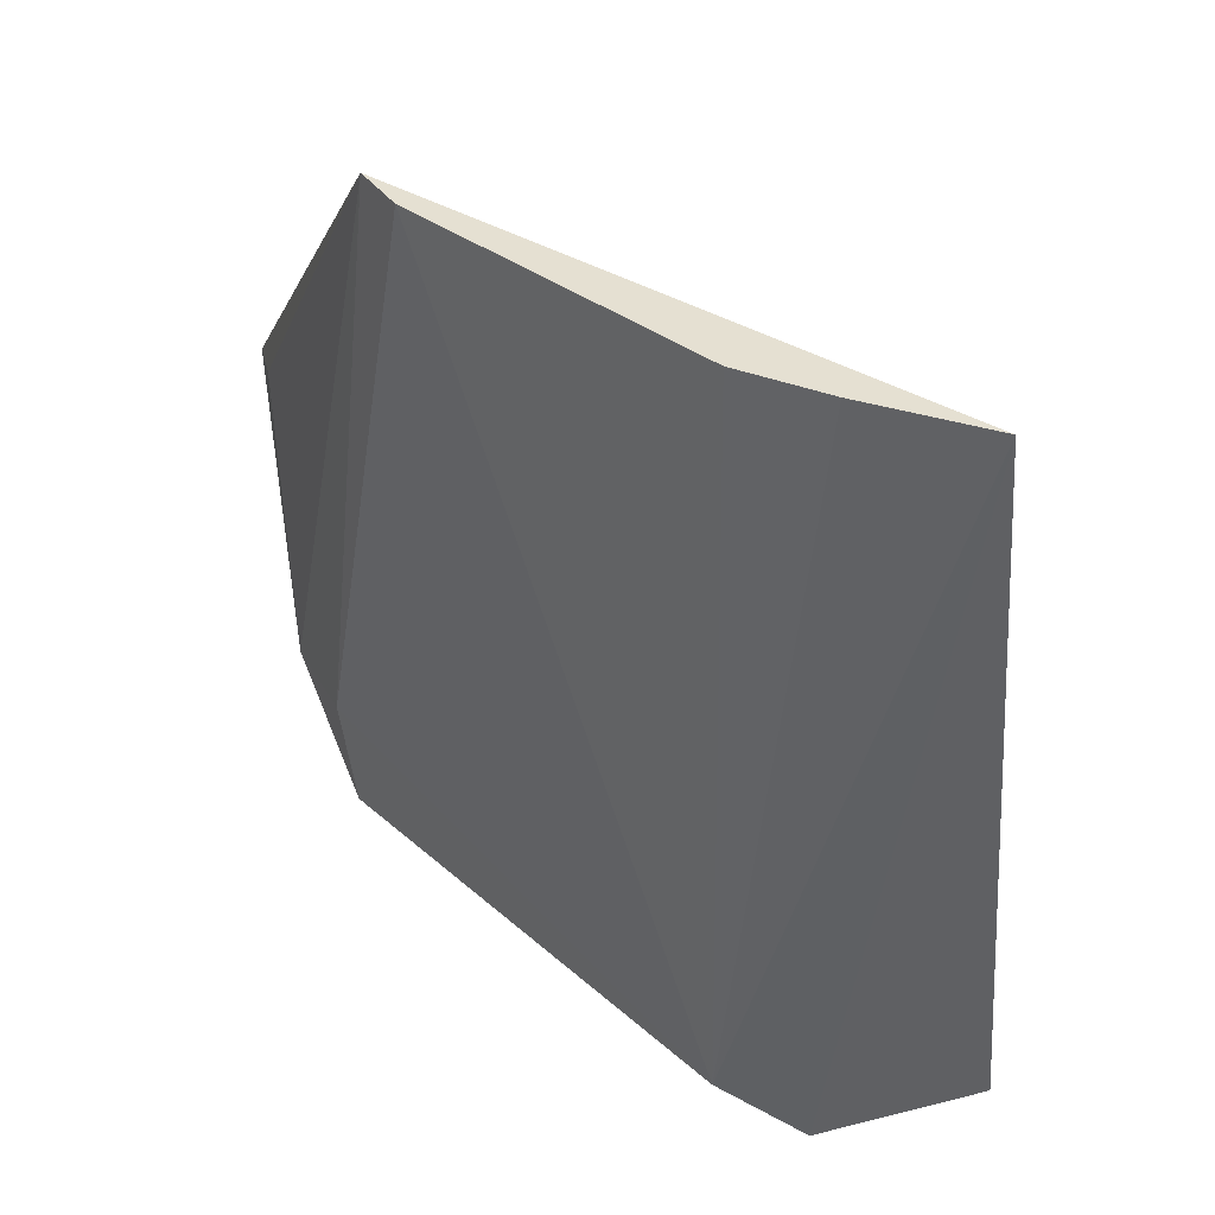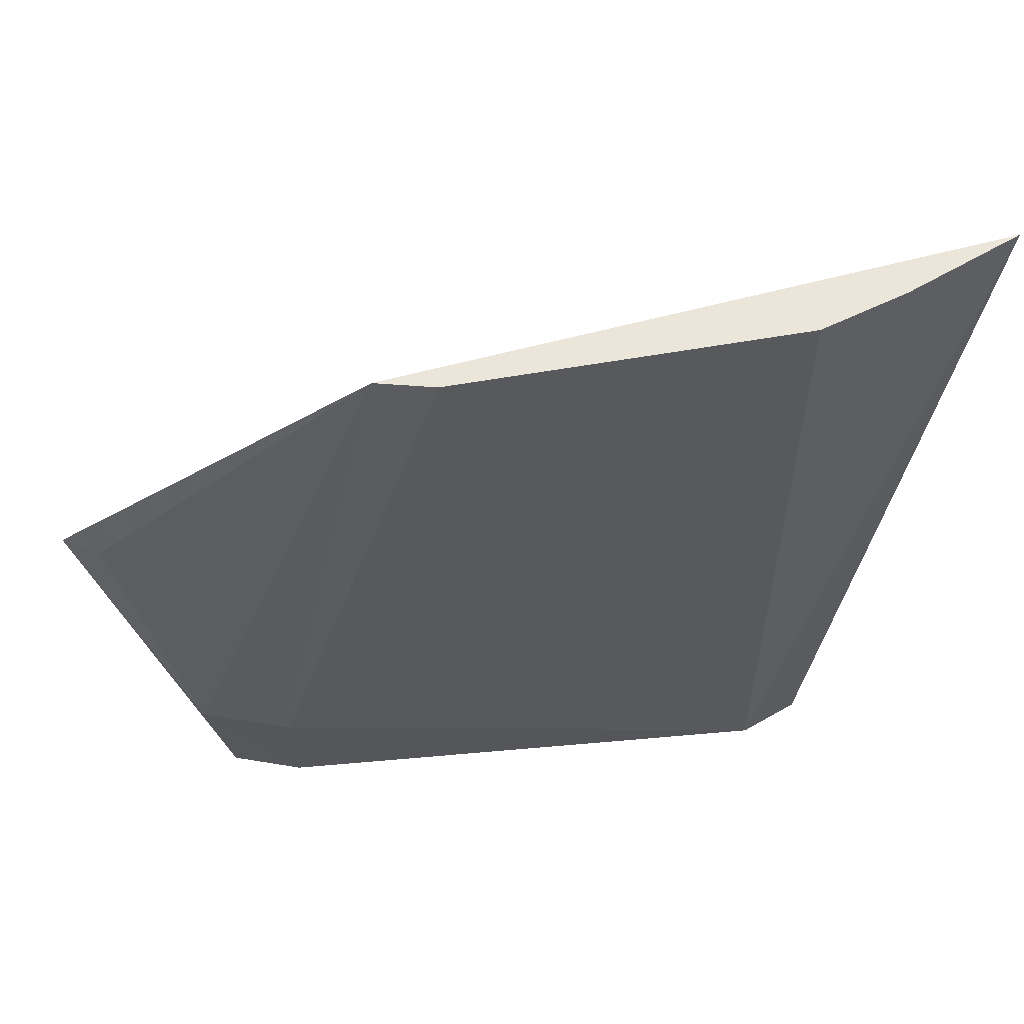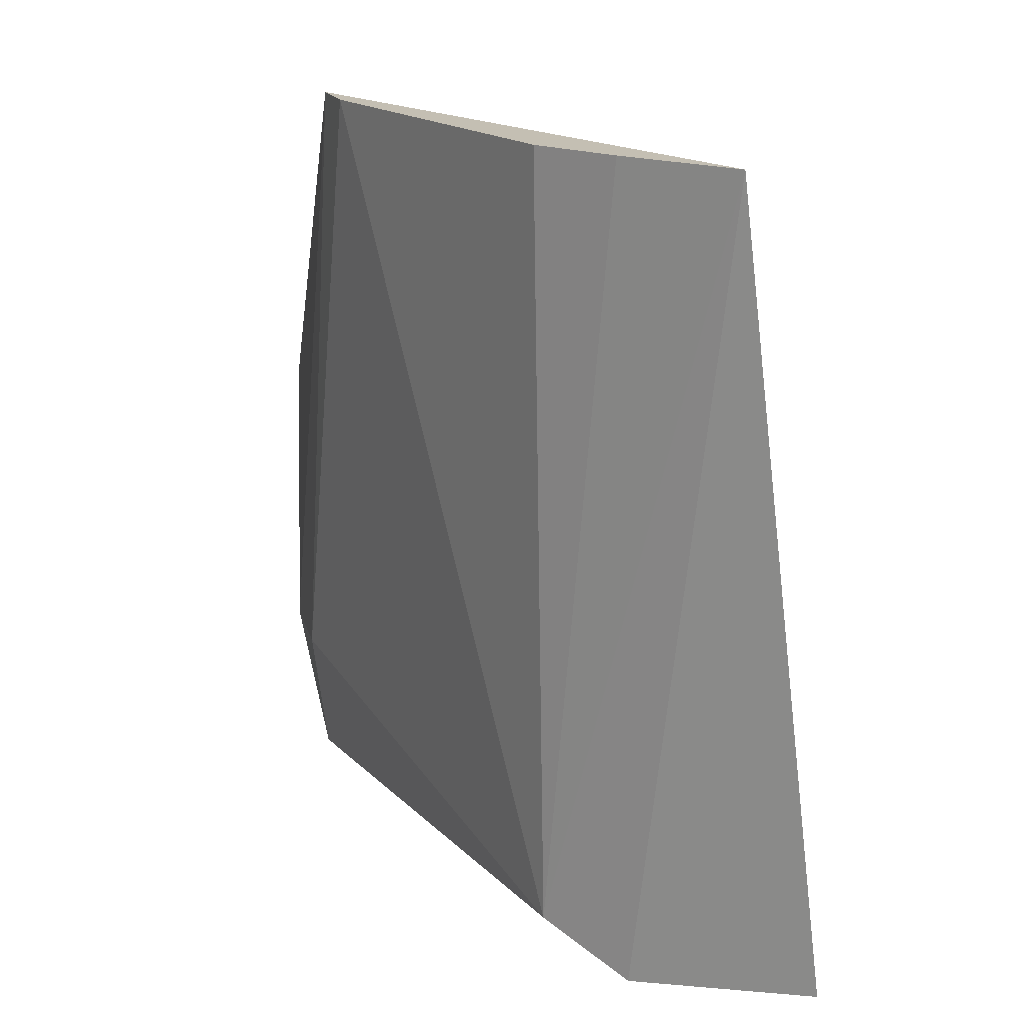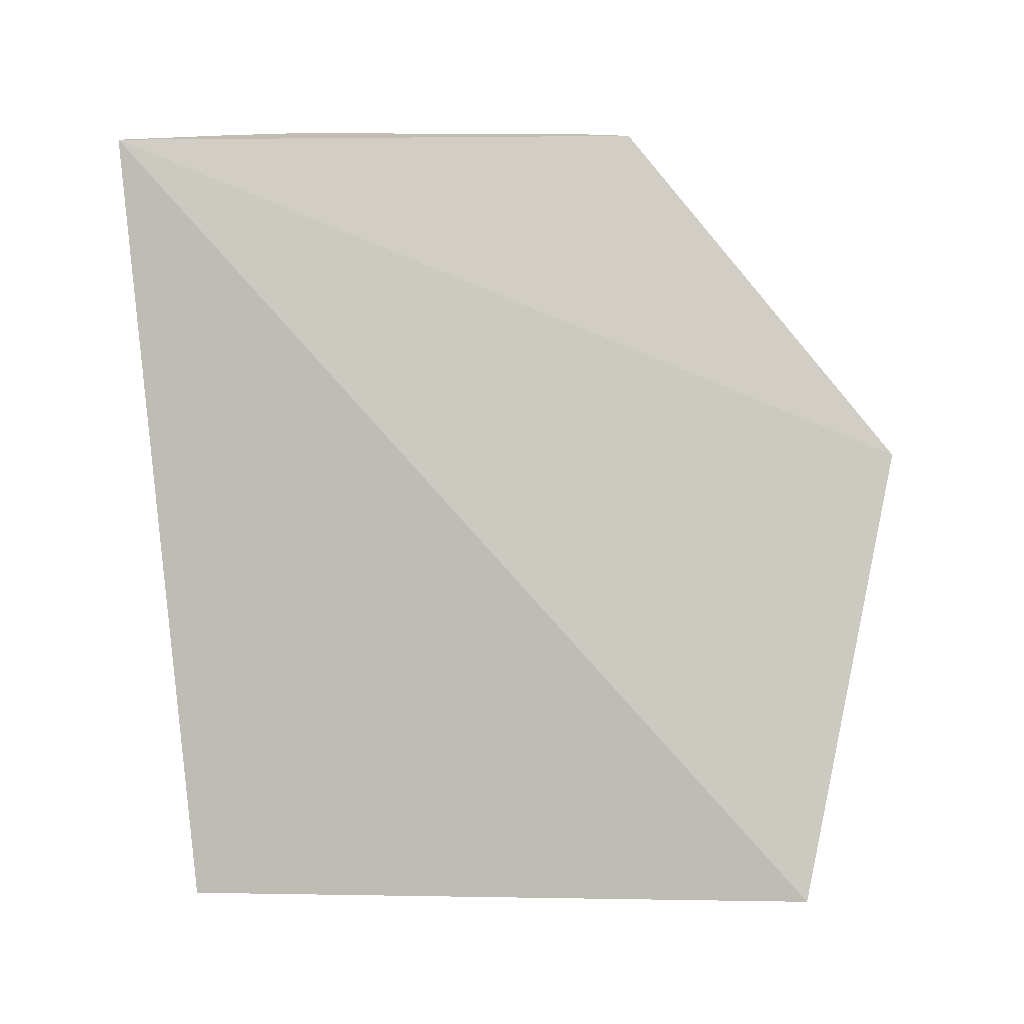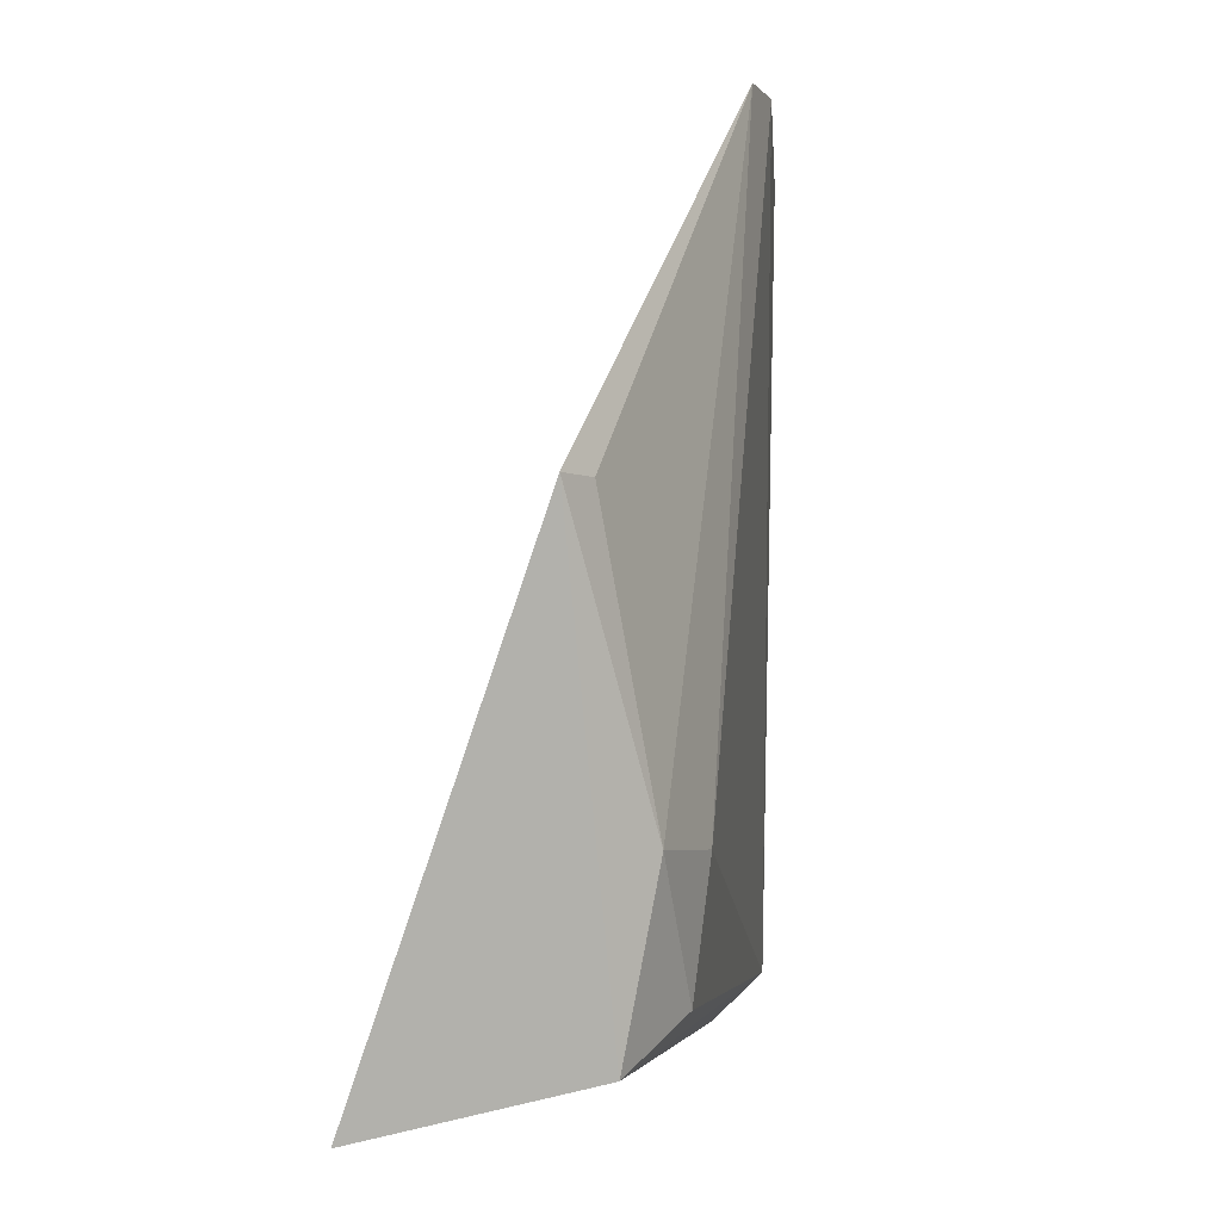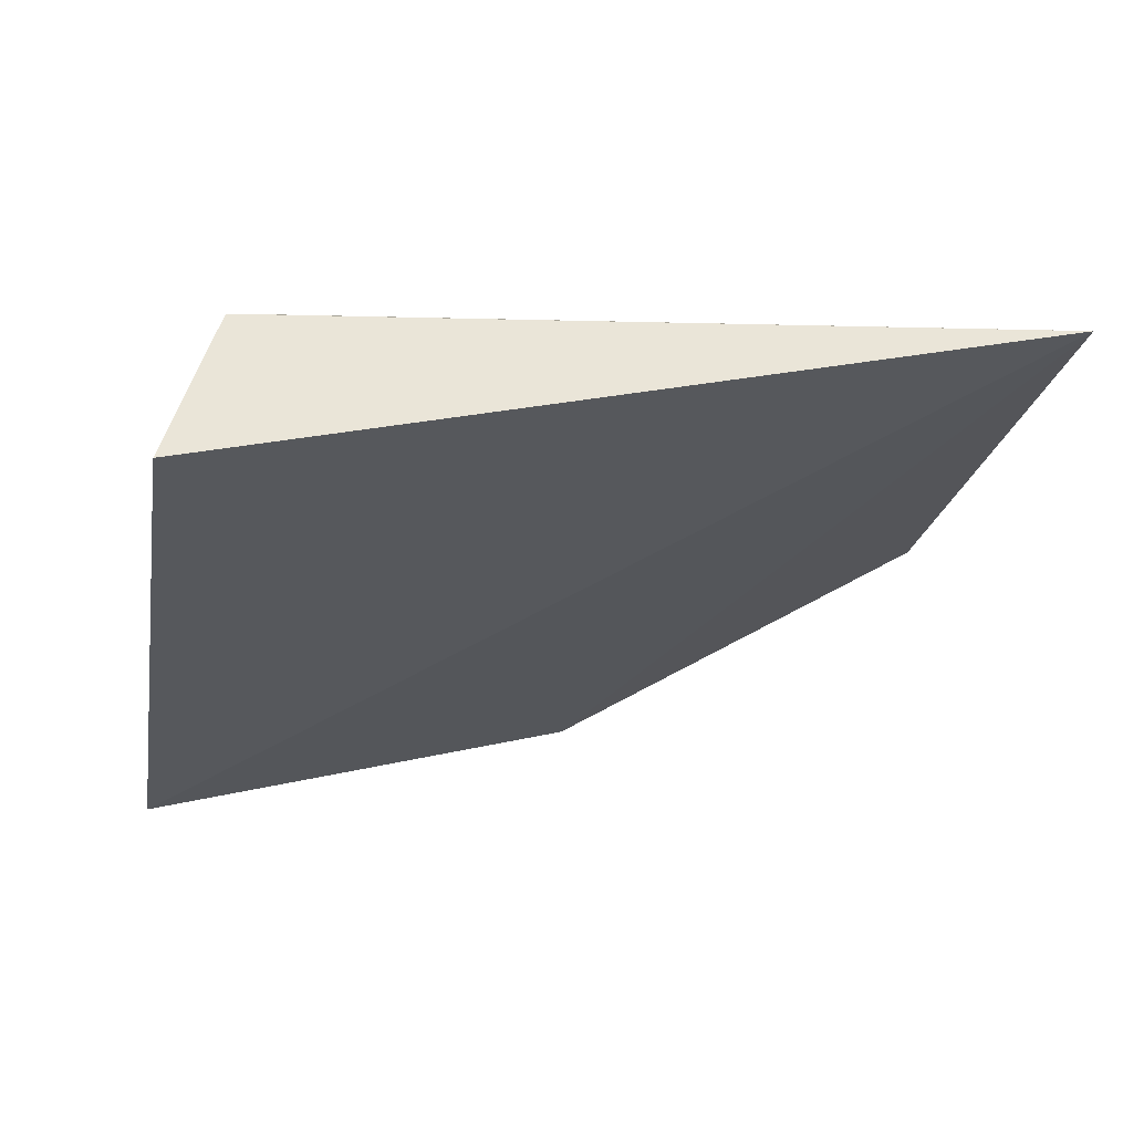
<metadata>
{"format":"obj","ext":"obj","renderer":"f3d","projection":"perspective","resolution":1024,"background":"white","views":[{"elev":37.8,"azim":-130.9,"up":"+Z"},{"elev":56.3,"azim":175.4,"up":"+Z"},{"elev":17.8,"azim":-117.9,"up":"+Z"},{"elev":-73.3,"azim":-0.9,"up":"+Y"},{"elev":-4.2,"azim":99.8,"up":"+Z"},{"elev":-31.8,"azim":-99.1,"up":"+Y"}]}
</metadata>
<code>
v 0.05576 0.1133 -0.4994
v 0.07256 0.1456 -0.4167
v -0.07966 0.1426 -0.3561
v -0.04709 0.1581 -0.3561
v -0.04669 0.1557 -0.4824
v 0.01862 0.1625 -0.3561
v 0.05079 0.1492 -0.491
v -0.0644 0.1132 -0.4993
v -0.06106 0.1522 -0.3561
v 0.009074 0.1641 -0.3561
v 0.05397 0.1553 -0.4621
v -0.05789 0.1461 -0.491
v 0.06637 0.1488 -0.4167
v 0.03861 0.1593 -0.4621
v 0.03817 0.1566 -0.4829
f 1 2 3
f 6 3 2
f 6 4 3
f 7 2 1
f 8 1 3
f 8 7 1
f 9 5 3
f 9 3 4
f 9 4 5
f 10 5 4
f 10 4 6
f 11 2 7
f 12 8 3
f 12 3 5
f 12 5 7
f 12 7 8
f 13 11 6
f 13 6 2
f 13 2 11
f 14 10 6
f 14 6 11
f 14 5 10
f 15 14 11
f 15 11 7
f 15 7 5
f 15 5 14

</code>
